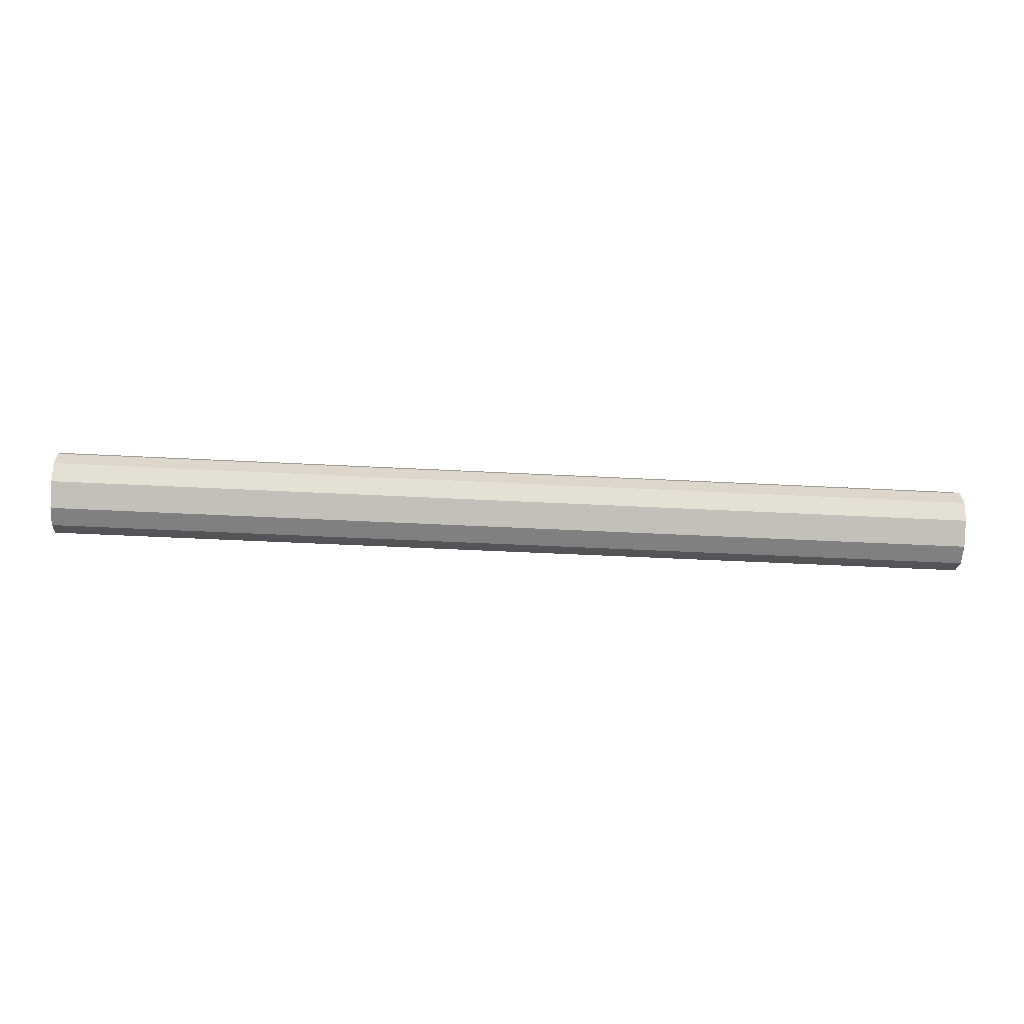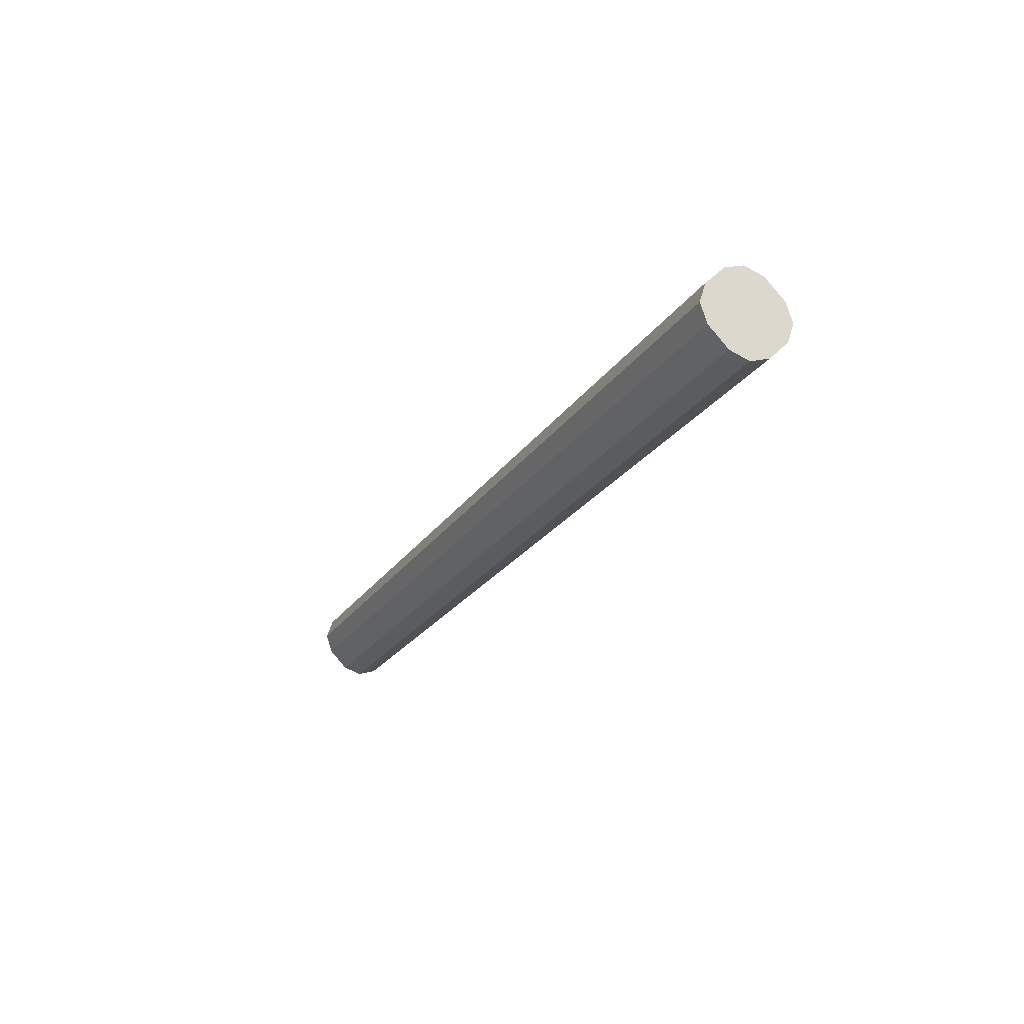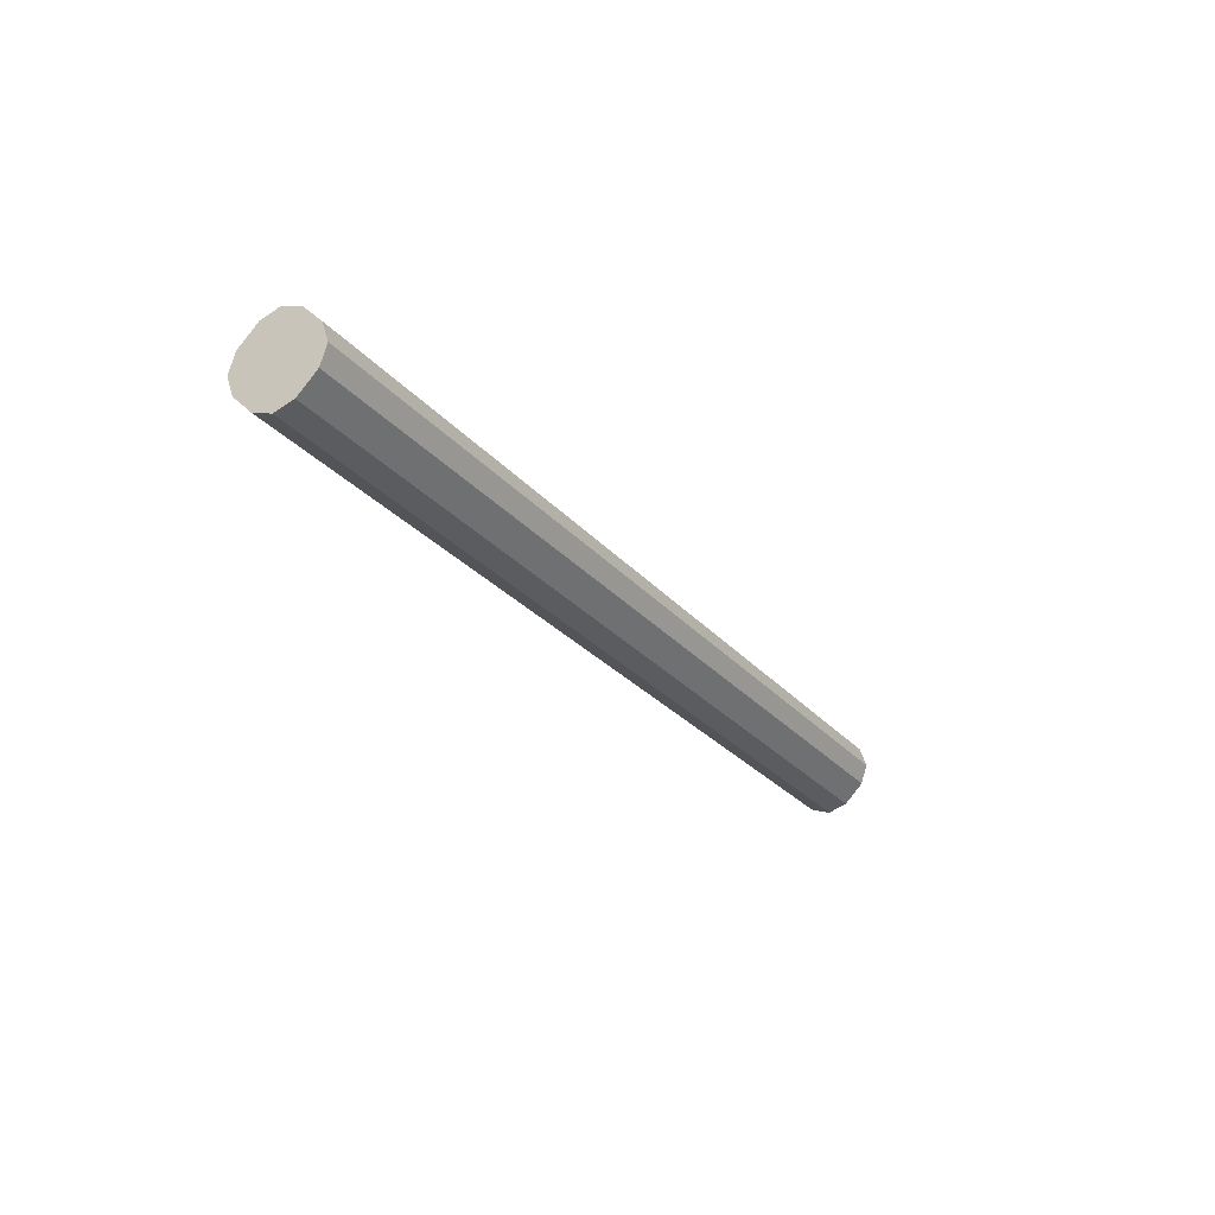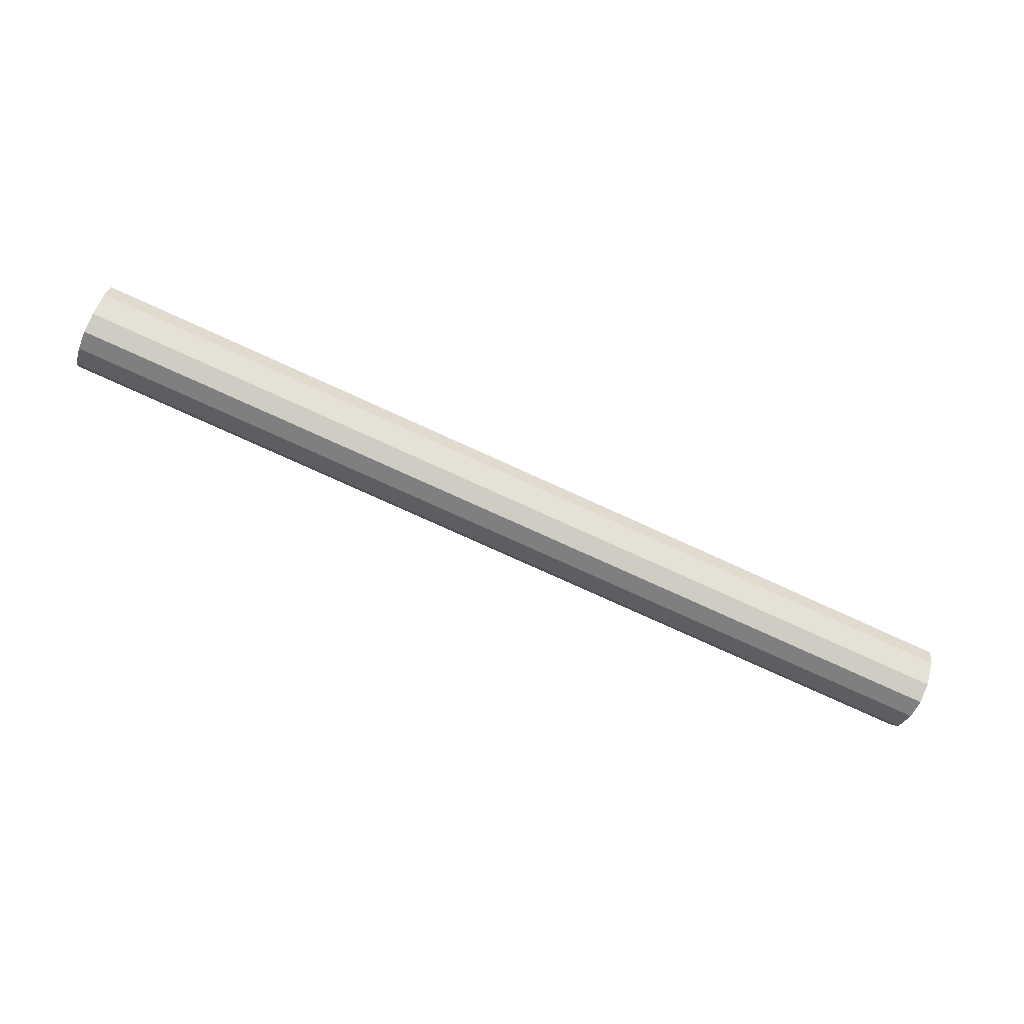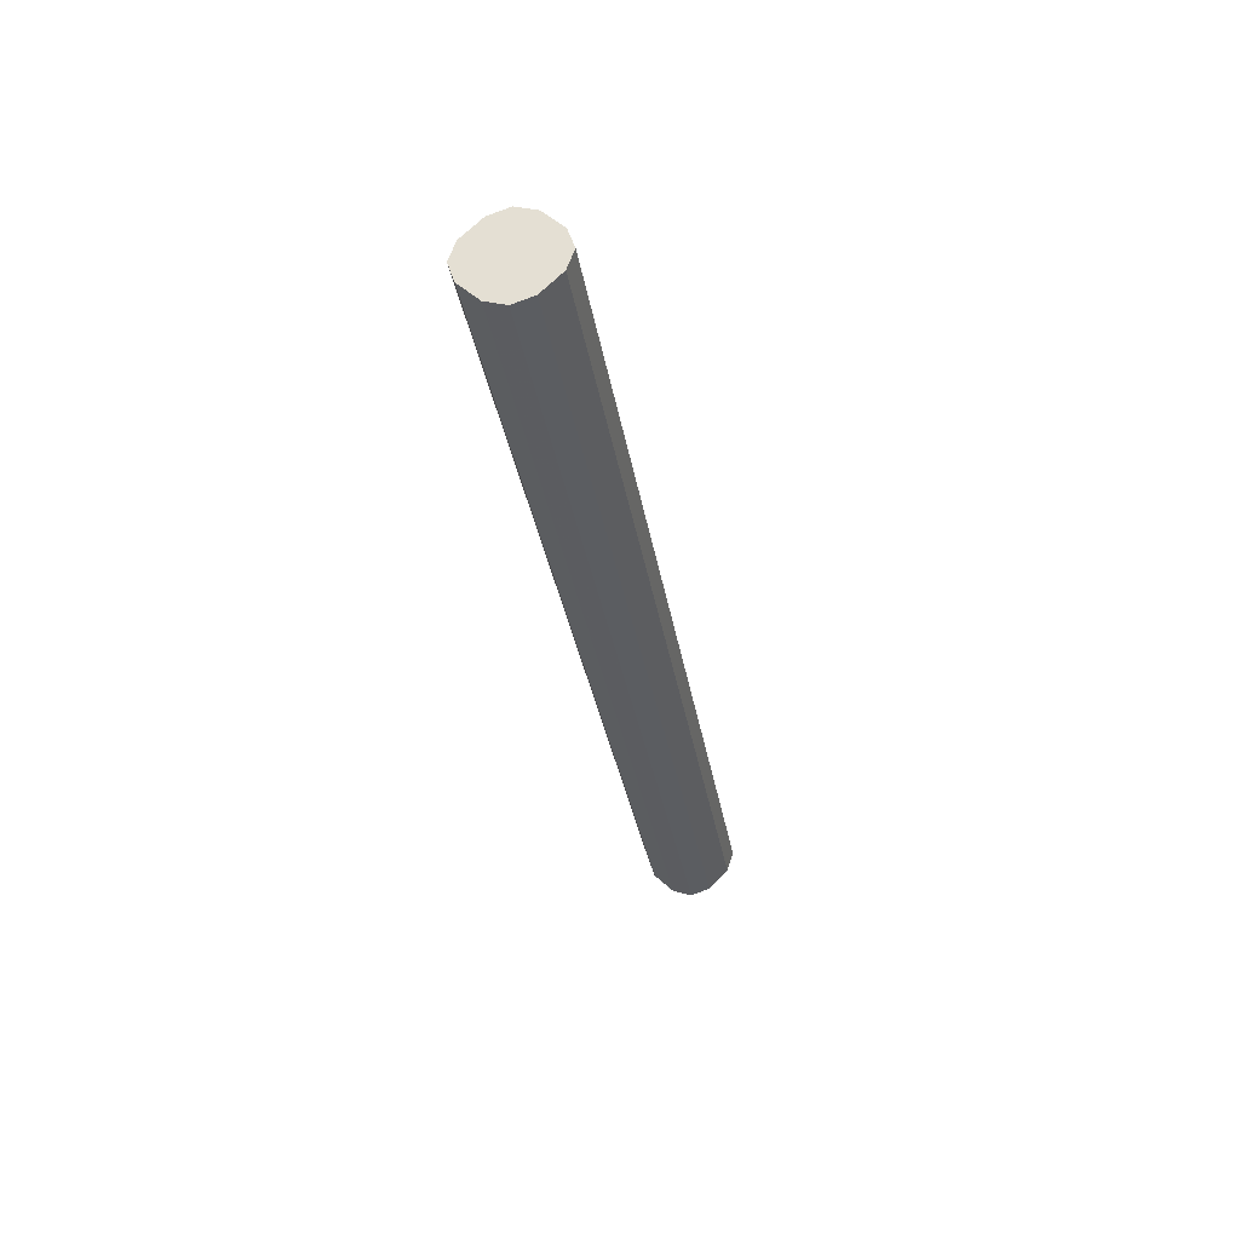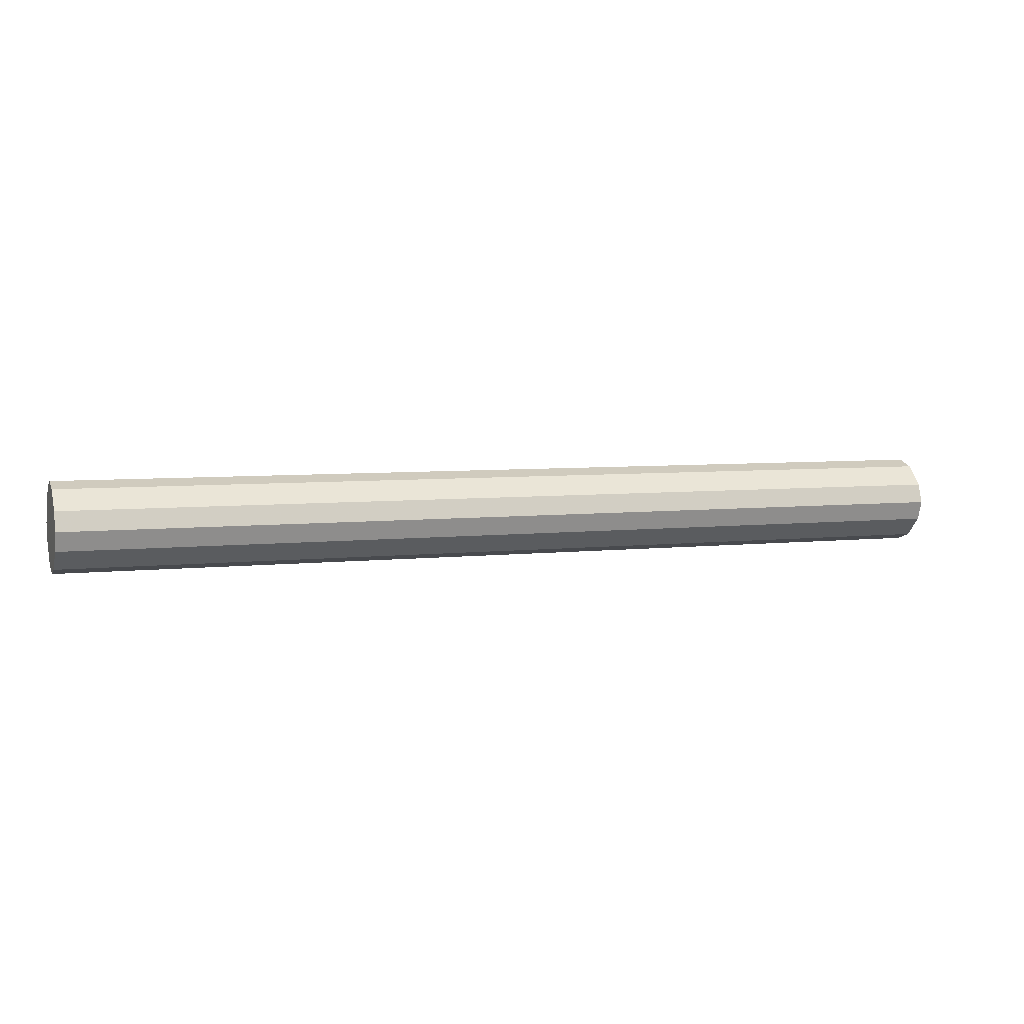
<metadata>
{"format":"obj","ext":"obj","renderer":"f3d","projection":"perspective","resolution":1024,"background":"white","views":[{"elev":-41.6,"azim":-3.7,"up":"+Z"},{"elev":-22.5,"azim":-114.3,"up":"+Y"},{"elev":-25.5,"azim":-60.2,"up":"+Y"},{"elev":-77.9,"azim":-24.4,"up":"+Z"},{"elev":-32.4,"azim":99.1,"up":"+Z"},{"elev":5.4,"azim":160.1,"up":"+Y"}]}
</metadata>
<code>
v 0.6484 -0.07812 -0.04688
v 0.6484 -0.03125 -0.04688
v 0.6484 -0.05469 0
v 0.6484 -0.1016 -0.02344
v -0.5 -0.1016 -0.02344
v -0.5 -0.07812 -0.04688
v 0.6484 -0.05469 -0.05469
v -0.5 -0.05469 -0.05469
v -0.5 -0.03125 -0.04688
v 0.6484 -0.007812 -0.02344
v 0.6484 -0.007812 0.02344
v 0.6484 -0.03125 0.04688
v 0.6484 -0.07812 0.04688
v 0.6484 -0.1016 0.02344
v 0.6484 -0.1094 0
v -0.5 -0.1094 0
v -0.5 -0.1016 0.02344
v -0.5 -0.05469 0
v 0.6484 -0.05469 0.05469
v -0.5 -0.03125 0.04688
v -0.5 -0.05469 0.05469
v -0.5 -0.07812 0.04688
v 0.6484 0 0
v -0.5 -0.007812 -0.02344
v -0.5 0 0
v -0.5 -0.007812 0.02344
f 1 2 3
f 1 3 4
f 1 7 2
f 2 7 8
f 2 8 9
f 2 10 3
f 3 10 11
f 3 11 12
f 3 12 13
f 3 13 14
f 3 14 4
f 4 14 15
f 4 15 16
f 4 16 5
f 5 16 17
f 5 17 18
f 5 18 6
f 6 18 9
f 6 9 8
f 19 13 12
f 23 11 10
f 20 26 18
f 20 18 22
f 20 22 21
f 24 9 18
f 24 18 26
f 24 26 25
f 18 17 22
f 1 4 5
f 1 5 6
f 1 6 7
f 6 8 7
f 2 9 10
f 19 12 20
f 19 20 21
f 19 21 13
f 13 21 22
f 13 22 14
f 14 22 17
f 14 17 15
f 15 17 16
f 23 10 24
f 23 24 25
f 23 25 11
f 11 25 26
f 11 26 12
f 12 26 20
f 10 9 24

</code>
